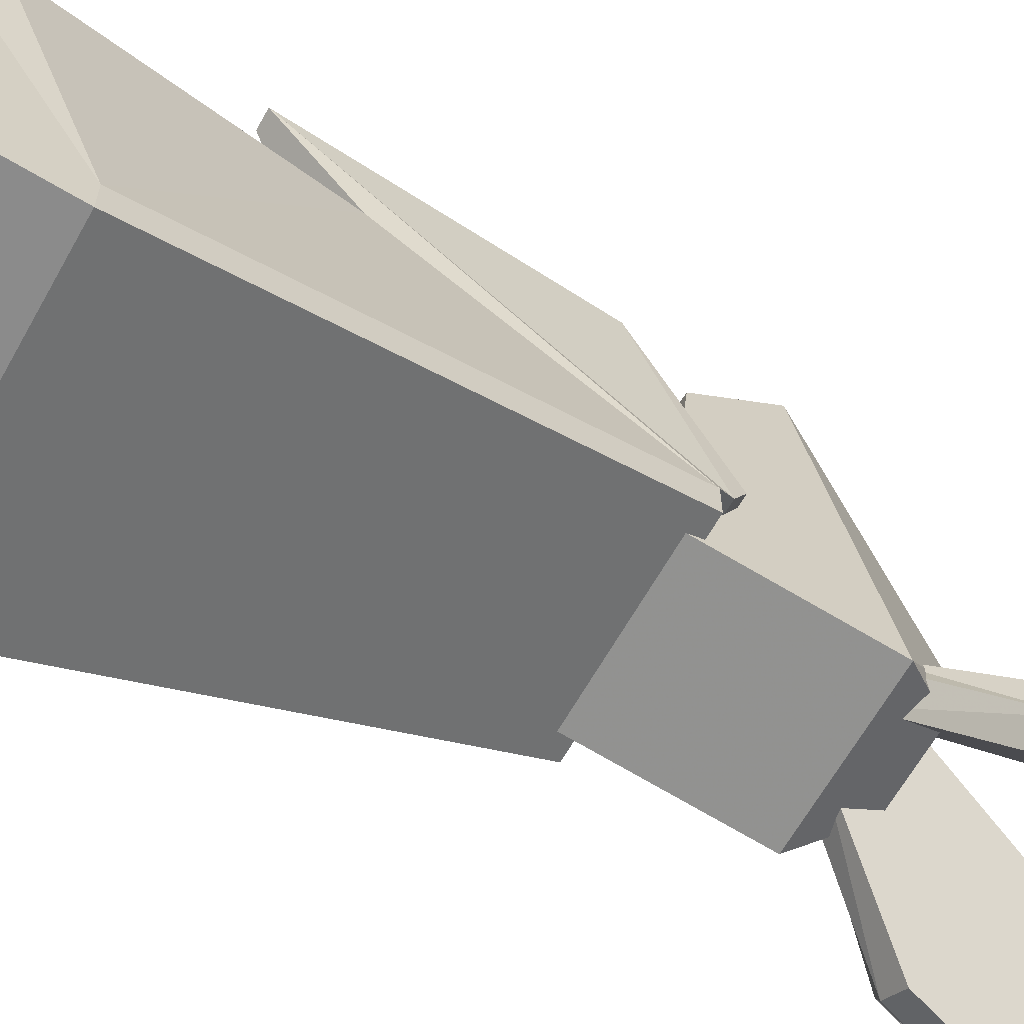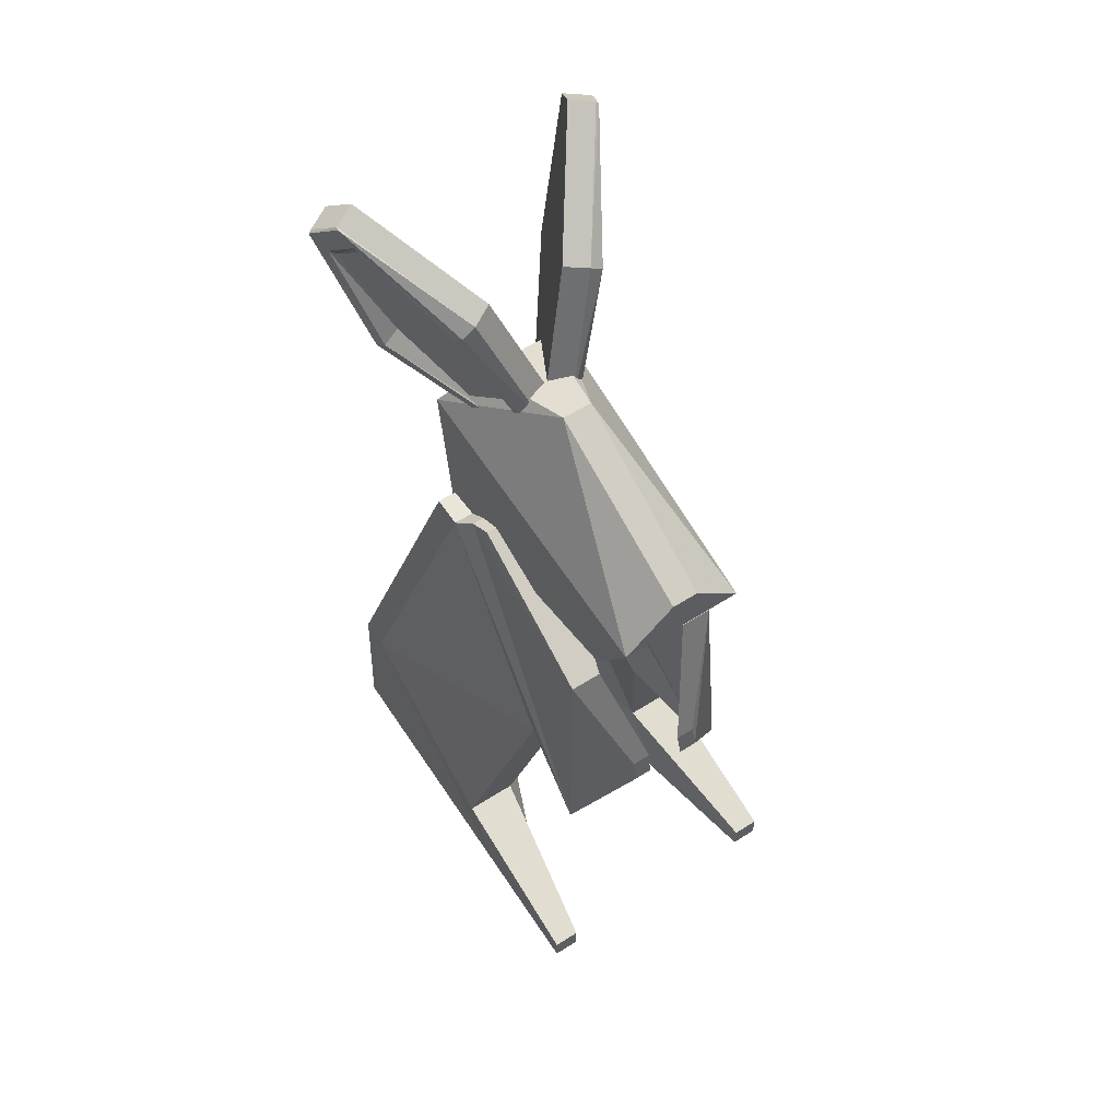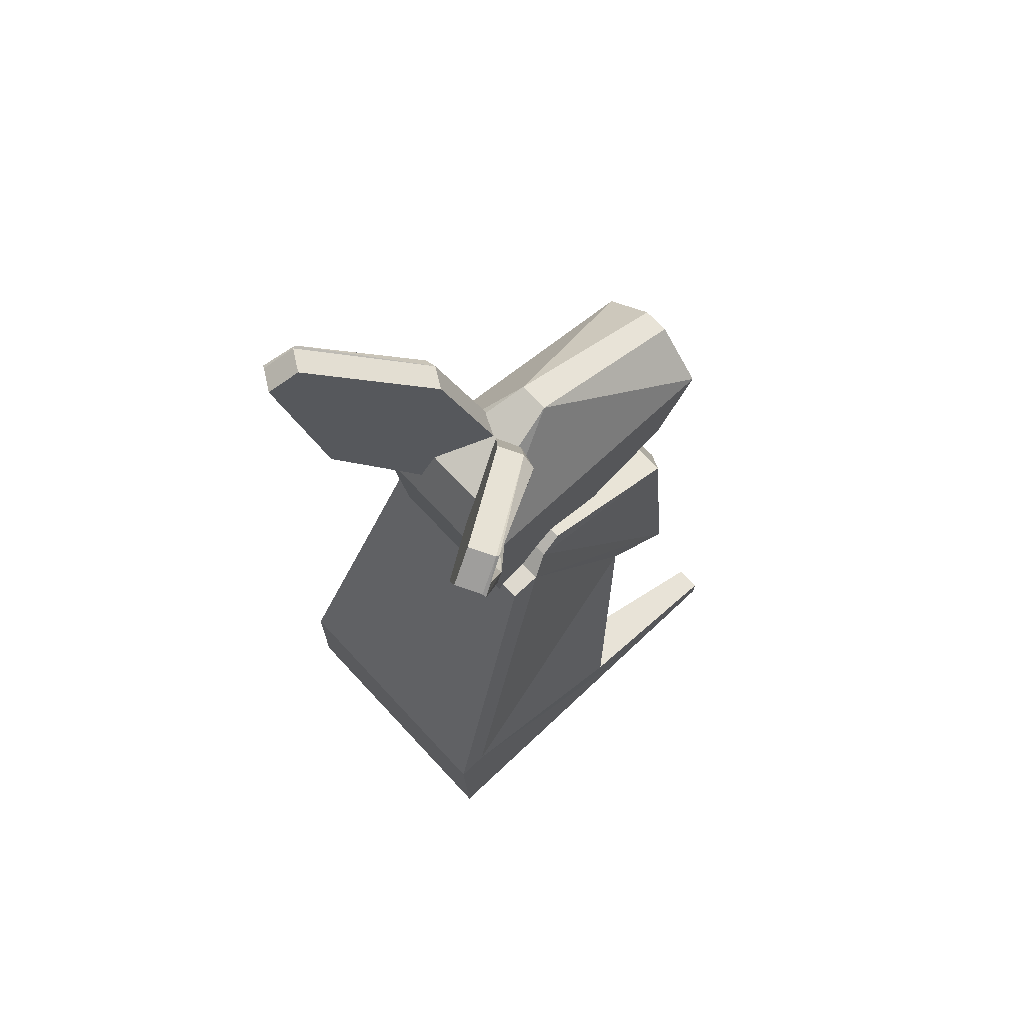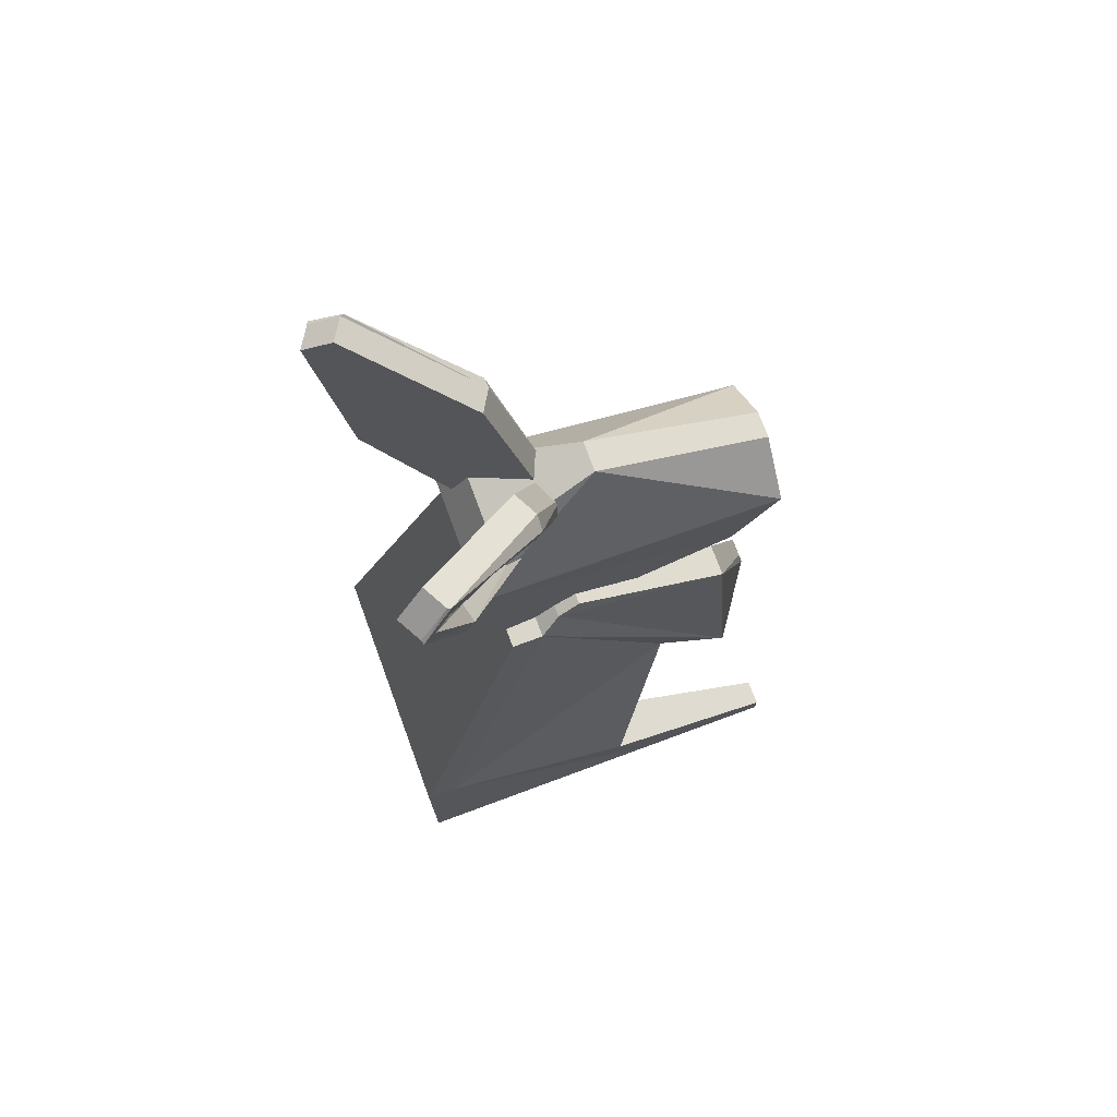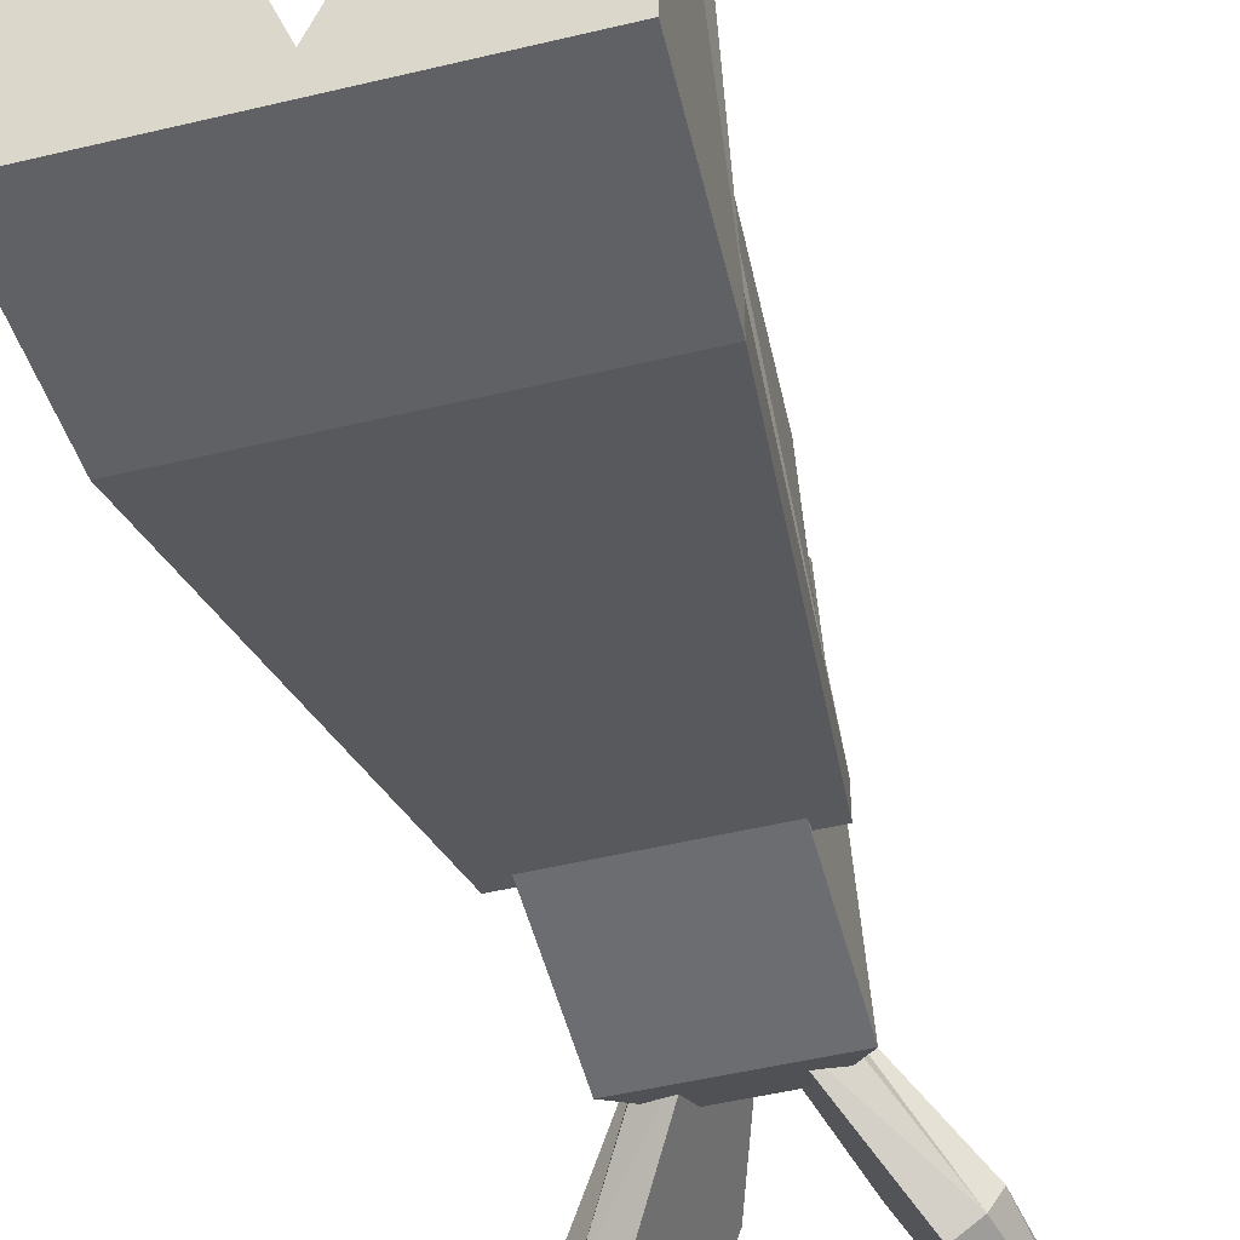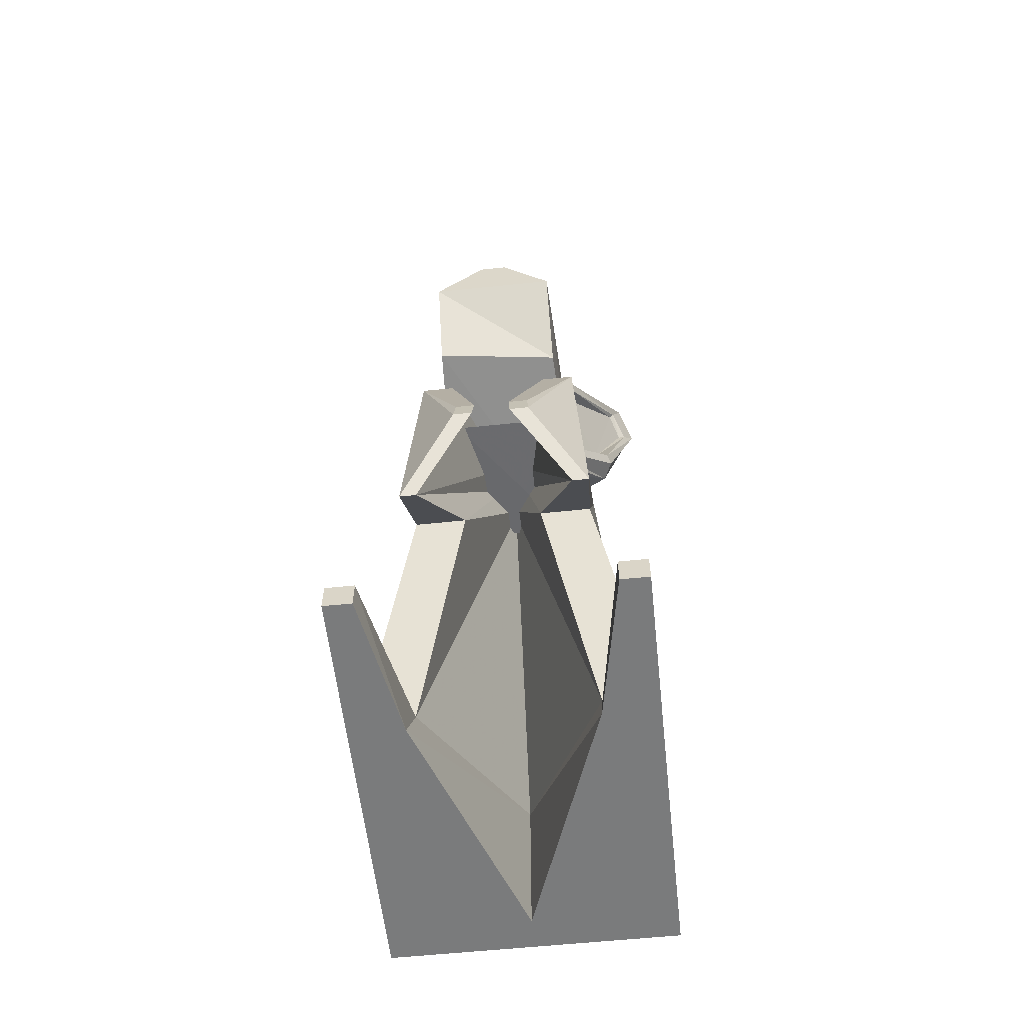
<metadata>
{"format":"obj","ext":"obj","renderer":"f3d","projection":"perspective","resolution":1024,"background":"white","views":[{"elev":-63.9,"azim":60.8,"up":"+Z"},{"elev":58.4,"azim":-33.3,"up":"+Y"},{"elev":71.6,"azim":-133.1,"up":"+Y"},{"elev":74.0,"azim":-110.3,"up":"+Y"},{"elev":-47.9,"azim":15.2,"up":"+Z"},{"elev":-58.3,"azim":6.2,"up":"+Y"}]}
</metadata>
<code>
v -4.013 399.3 -9.675
v 21.23 472.8 -30.96
v 8.161 397.1 -2.691
v 33.41 470.6 -23.98
v 23.95 378.6 -35.92
v 58.77 424.9 -82.32
v 9.145 375.6 -39.94
v 46.59 427.1 -89.3
v 61.09 516.6 -86.87
v 73.26 514.5 -79.88
v 79.88 502.6 -95.11
v 67.7 504.7 -102.1
v 18.43 405.5 -18.01
v 38.24 461.6 -35.17
v 25.41 385.7 -36.27
v 52.78 435.1 -69.38
v 66.57 499 -72.99
v 71.91 488.8 -85.47
v 13.89 392.5 -5.045
v 40.71 465.7 -23.97
v 21.13 377.8 -25.02
v 64.26 427.4 -71.55
v 73.79 514.4 -78.12
v 81.79 501.3 -94.44
v 15.49 391.5 -8.141
v 42.77 461.7 -28.79
v 19.12 381.2 -20.46
v 62.05 431.1 -66.57
v 69.15 503 -73.54
v 76.04 492 -87.31
v 4.013 399.3 -9.675
v -21.23 472.8 -30.96
v -8.161 397.1 -2.691
v -33.41 470.6 -23.98
v -23.95 378.6 -35.92
v -58.77 424.9 -82.32
v -9.145 375.6 -39.94
v -46.59 427.1 -89.3
v -61.09 516.6 -86.87
v -73.26 514.5 -79.88
v -79.88 502.6 -95.11
v -67.7 504.7 -102.1
v -18.43 405.5 -18.01
v -38.24 461.6 -35.17
v -25.41 385.7 -36.27
v -52.78 435.1 -69.38
v -66.57 499 -72.99
v -71.91 488.8 -85.47
v -13.89 392.5 -5.045
v -40.71 465.7 -23.97
v -21.13 377.8 -25.02
v -64.26 427.4 -71.55
v -73.79 514.4 -78.12
v -81.79 501.3 -94.44
v -15.49 391.5 -8.141
v -42.77 461.7 -28.79
v -19.12 381.2 -20.46
v -62.05 431.1 -66.57
v -69.15 503 -73.54
v -76.04 492 -87.31
o ???.6
f 3 4 2 1
f 7 8 6 5
f 1 2 8 7
f 10 11 12 9
f 12 8 2 9
f 11 6 8 12
f 9 2 4 10
f 26 20 19 25
f 27 21 22 28
f 28 22 24 30
f 29 23 20 26
f 30 24 23 29
f 20 4 3 19
f 21 5 6 22
f 22 6 11 24
f 23 10 4 20
f 24 11 10 23
f 32 34 33 31
f 36 38 37 35
f 38 32 31 37
f 42 41 40 39
f 32 38 42 39
f 38 36 41 42
f 34 32 39 40
f 49 50 56 55
f 52 51 57 58
f 54 52 58 60
f 50 53 59 56
f 53 54 60 59
f 33 34 50 49
f 36 35 51 52
f 41 36 52 54
f 34 40 53 50
f 40 41 54 53
f 15 16 14 13
f 5 3 1 7
f 17 14 16 18
f 13 3 5 15
f 19 3 13 25
f 25 13 14 26
f 27 15 5 21
f 28 16 15 27
f 30 18 16 28
f 26 14 17 29
f 29 17 18 30
f 44 46 45 43
f 31 33 35 37
f 46 44 47 48
f 35 33 43 45
f 43 33 49 55
f 44 43 55 56
f 35 45 57 51
f 45 46 58 57
f 46 48 60 58
f 47 44 56 59
f 48 47 59 60
v -34.31 307.4 87.64
v -34.31 348.6 112.2
v 34.31 307.4 78.76
v 34.31 348.6 112.2
v 40 291.6 -47.74
v 40 378.2 -57.73
v -40 291.6 -47.74
v -40 378.2 -57.73
v -7.255 374.8 112.9
v 7.255 374.8 112.9
v -8.322 422.3 15.06
v -20.61 404.6 -43.7
v 8.322 422.3 15.06
v 20.61 404.6 -43.7
o ???.5
f 63 64 62 61
f 65 66 64 63
f 67 68 66 65
f 61 62 68 67
f 70 73 71 69
f 65 63 61 67
f 71 72 68 62 69
f 74 66 68 72
f 73 70 64 66 74
f 69 62 64 70
f 71 73 74 72
v -26.62 270.4 55.31
v -23.94 284.9 46.78
v 30.81 270.4 55.31
v 28.36 284.9 46.78
v 35.12 278.1 -34.22
v 41.37 315.4 -5.915
v -10.34 278.1 -27.21
v -38.02 315.4 -5.915
o ???.4
f 77 78 76 75
f 79 80 78 77
f 81 82 80 79
f 75 76 82 81
f 78 80 82 76
f 79 77 75 81
v 42.72 137.6 89.69
v 27.65 275.8 80.6
v 51.87 137.6 89.69
v 45.2 275.8 80.6
v 45.33 313.4 -17.87
v 43.96 319.6 -5.485
v 7.249 313.4 -17.87
v 5.885 319.6 -5.485
v 10.68 187.5 110.1
v 9.872 201.3 107.3
v 21.13 187.5 110.1
v 20.32 201.3 107.3
v 48.63 39.77 14.16
v -0.6816 0.6205 -100
v 48.63 0.6205 36.67
v 78.19 0.6205 -100
v 78.19 39.77 14.16
v 21.69 176.3 46.78
v 78.19 0.6205 36.67
v 49.86 176.3 46.78
v 74.88 86.36 -100
v 50.51 304.4 -29
v -0.6816 86.36 -100
v -1.557 304.4 -29
v 63.26 0.6205 115
v 63.26 15.81 115
v 78.19 0.6205 115
v 78.19 15.81 115
v -0.6816 0.6205 -117.1
v 78.19 0.6205 -117.1
v 74.88 86.36 -117.1
v 50.51 304.4 -46.11
v -0.6816 86.36 -117.1
v -1.557 304.4 -46.11
v -42.72 137.6 89.69
v -27.65 275.8 80.6
v -51.87 137.6 89.69
v -45.2 275.8 80.6
v -45.33 313.4 -17.87
v -43.96 319.6 -5.485
v -7.249 313.4 -17.87
v -5.885 319.6 -5.485
v -10.68 187.5 110.1
v -9.872 201.3 107.3
v -21.13 187.5 110.1
v -20.32 201.3 107.3
v -48.63 39.77 14.16
v 0.6816 0.6205 -100
v -48.63 0.6205 36.67
v -78.19 0.6205 -100
v -78.19 39.77 14.16
v -21.69 176.3 46.78
v -78.19 0.6205 36.67
v -49.86 176.3 46.78
v -74.88 86.36 -100
v -50.51 304.4 -29
v 0.6816 86.36 -100
v 1.557 304.4 -29
v -63.26 0.6205 115
v -63.26 15.81 115
v -78.19 0.6205 115
v -78.19 15.81 115
v 0.6816 0.6205 -117.1
v -78.19 0.6205 -117.1
v -74.88 86.36 -117.1
v -50.51 304.4 -46.11
v 0.6816 86.36 -117.1
v 1.557 304.4 -46.11
o ???.3
f 93 94 92 91
f 89 90 88 87
f 86 88 90 84
f 106 89 87 104
f 94 86 84 92
f 91 83 85 93
f 102 85 83 100
f 99 102 100 95
f 109 110 108 107
f 110 99 95 108
f 116 106 104 114
f 126 128 127 125
f 122 124 123 121
f 124 122 120 118
f 121 123 140 138
f 118 120 128 126
f 119 117 125 127
f 117 119 136 134
f 134 136 133 129
f 142 144 143 141
f 129 133 144 142
f 138 140 150 148
f 87 88 86 85
f 93 85 86 94
f 104 87 85 102
f 103 104 102 99
f 115 116 114 113
f 101 98 103 99
f 101 99 110 109
f 111 115 113 112
f 114 104 103 113
f 113 103 98 112
f 120 122 121 119
f 120 119 127 128
f 119 121 138 136
f 136 138 137 133
f 148 150 149 147
f 137 132 135 133
f 144 133 135 143
f 147 149 145 146
f 137 138 148 147
f 132 137 147 146
f 83 84 90 89
f 92 84 83 91
f 100 83 89 106
f 95 100 106 105
f 101 109 107 97
f 97 95 105 96
f 98 101 97 96
f 97 107 108 95
f 115 105 106 116
f 111 96 105 115
f 112 98 96 111
f 124 118 117 123
f 117 118 126 125
f 123 117 134 140
f 140 134 129 139
f 141 143 135 131
f 139 129 131 130
f 131 135 132 130
f 142 141 131 129
f 140 139 149 150
f 139 130 145 149
f 130 132 146 145

</code>
